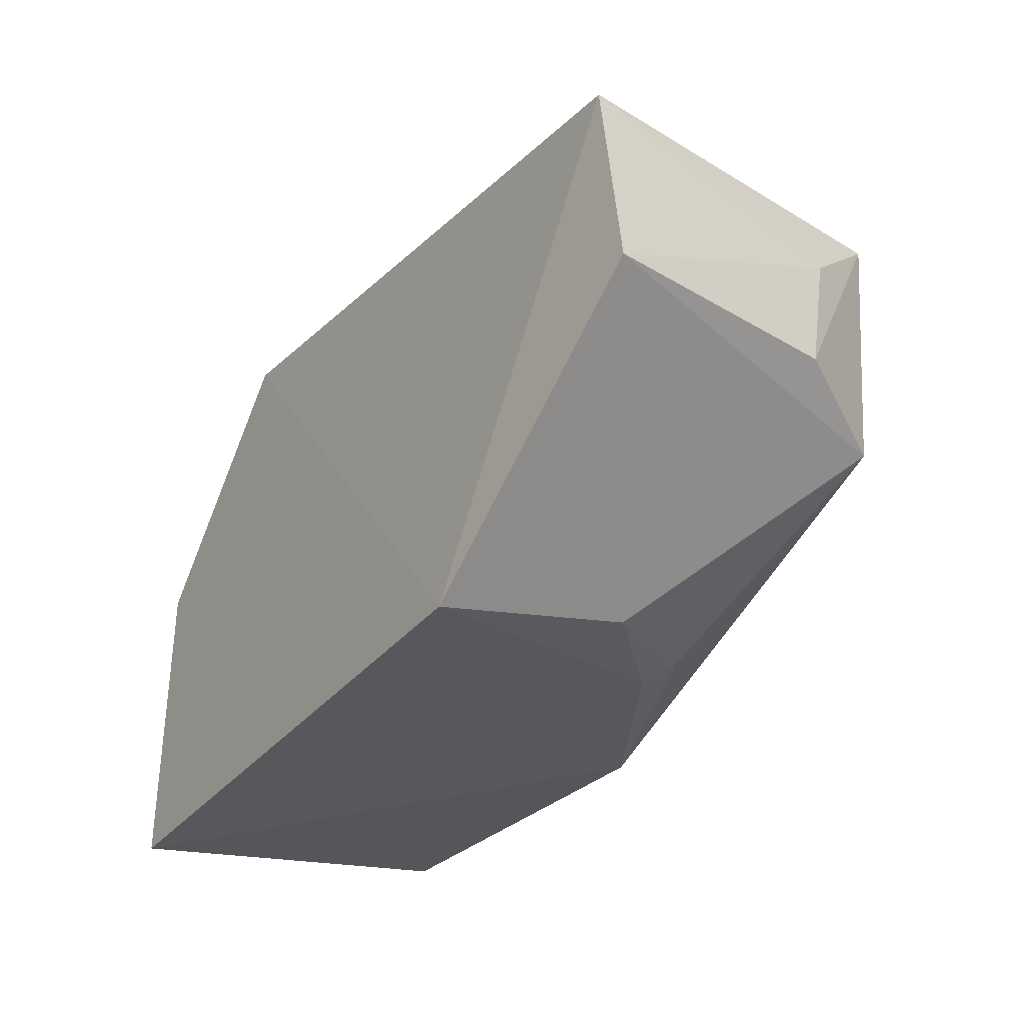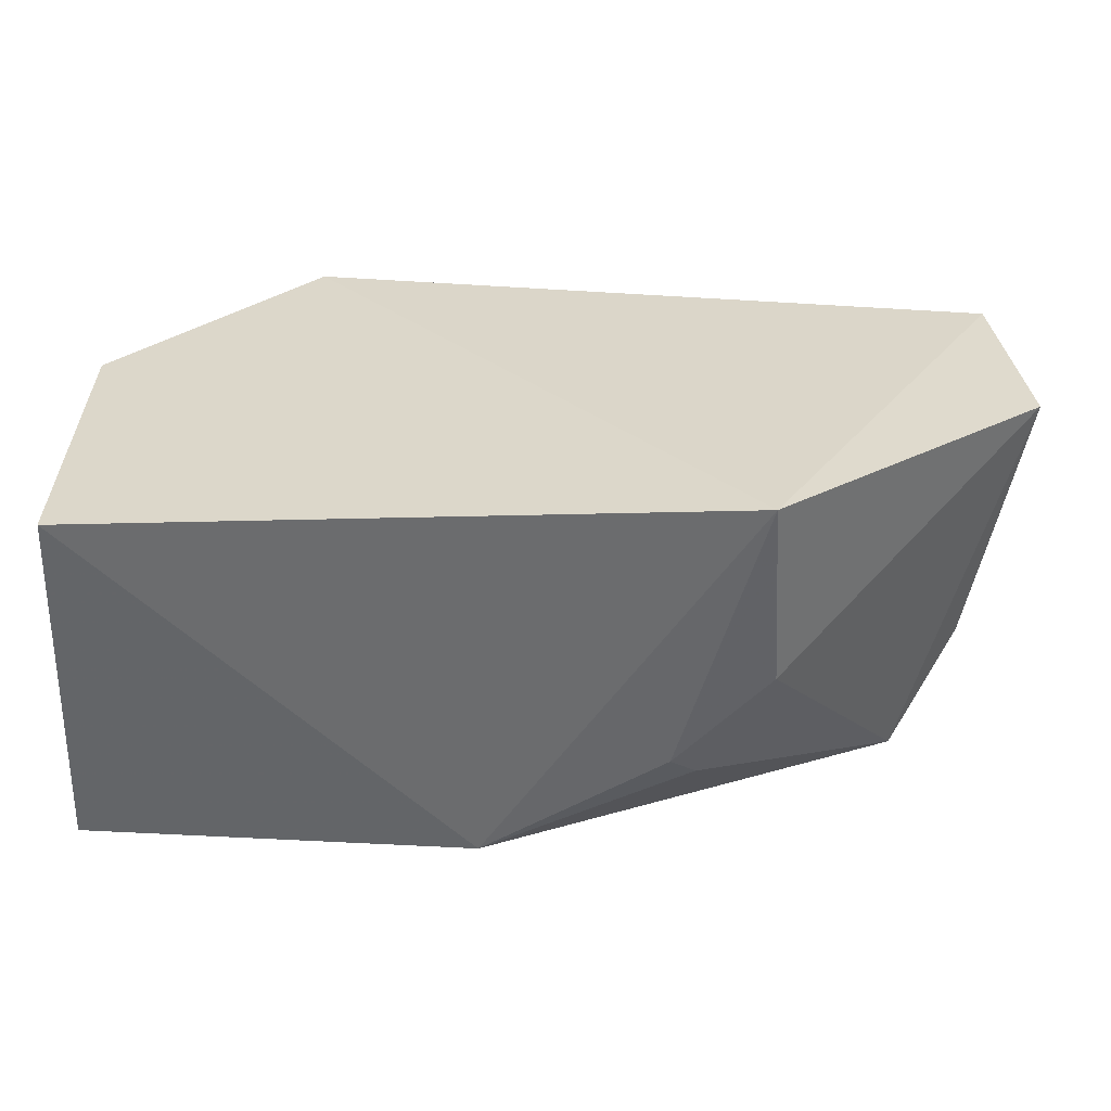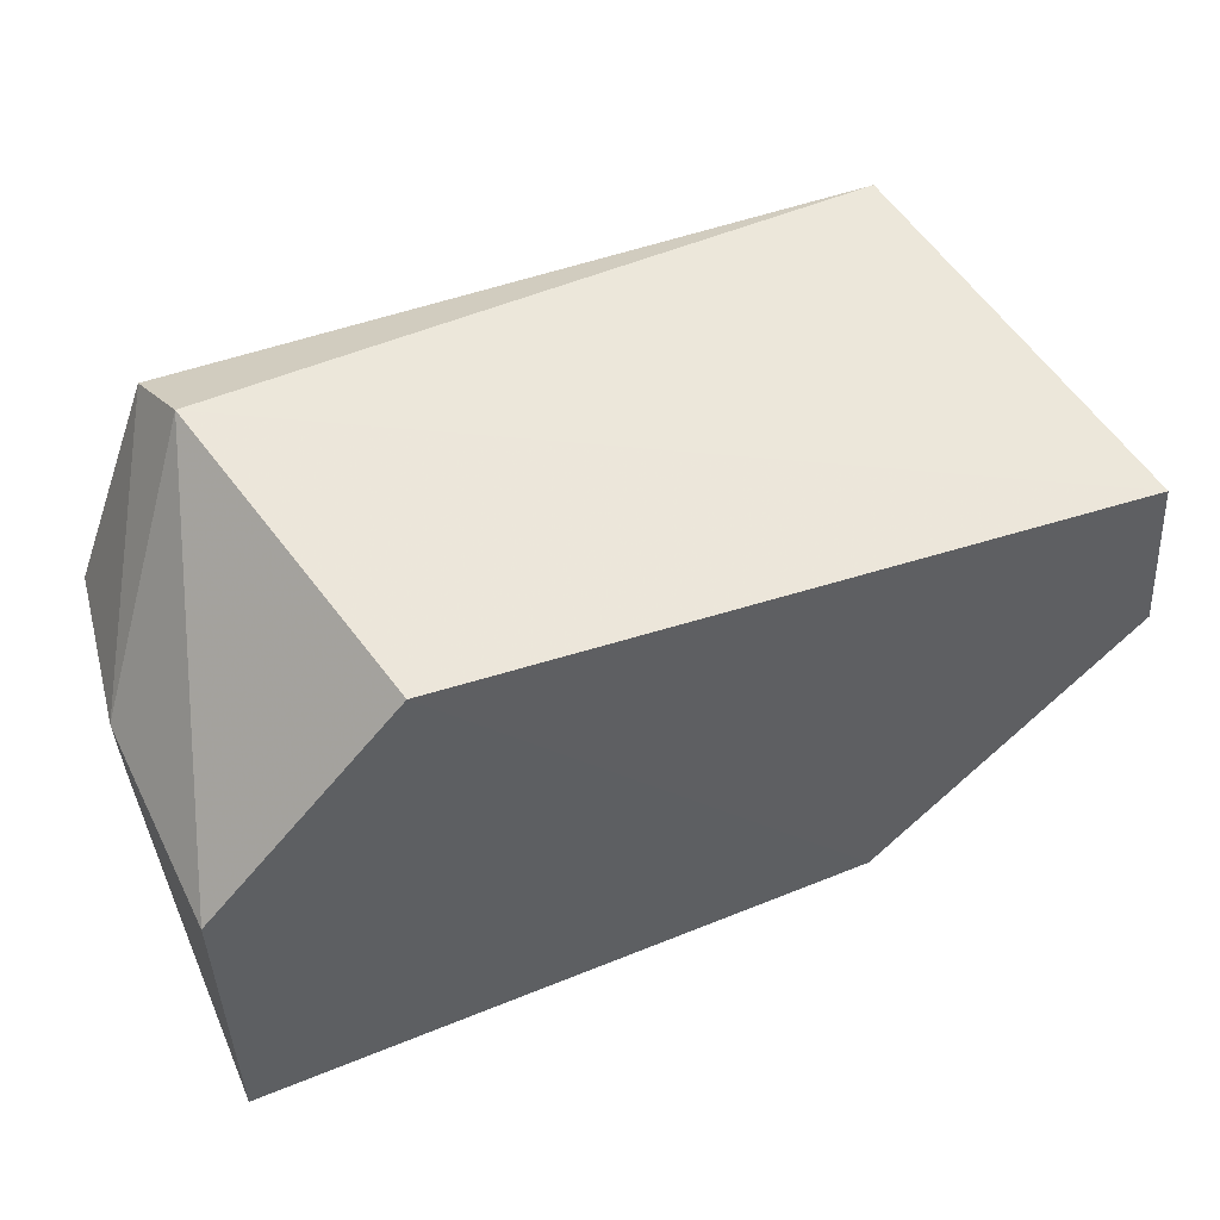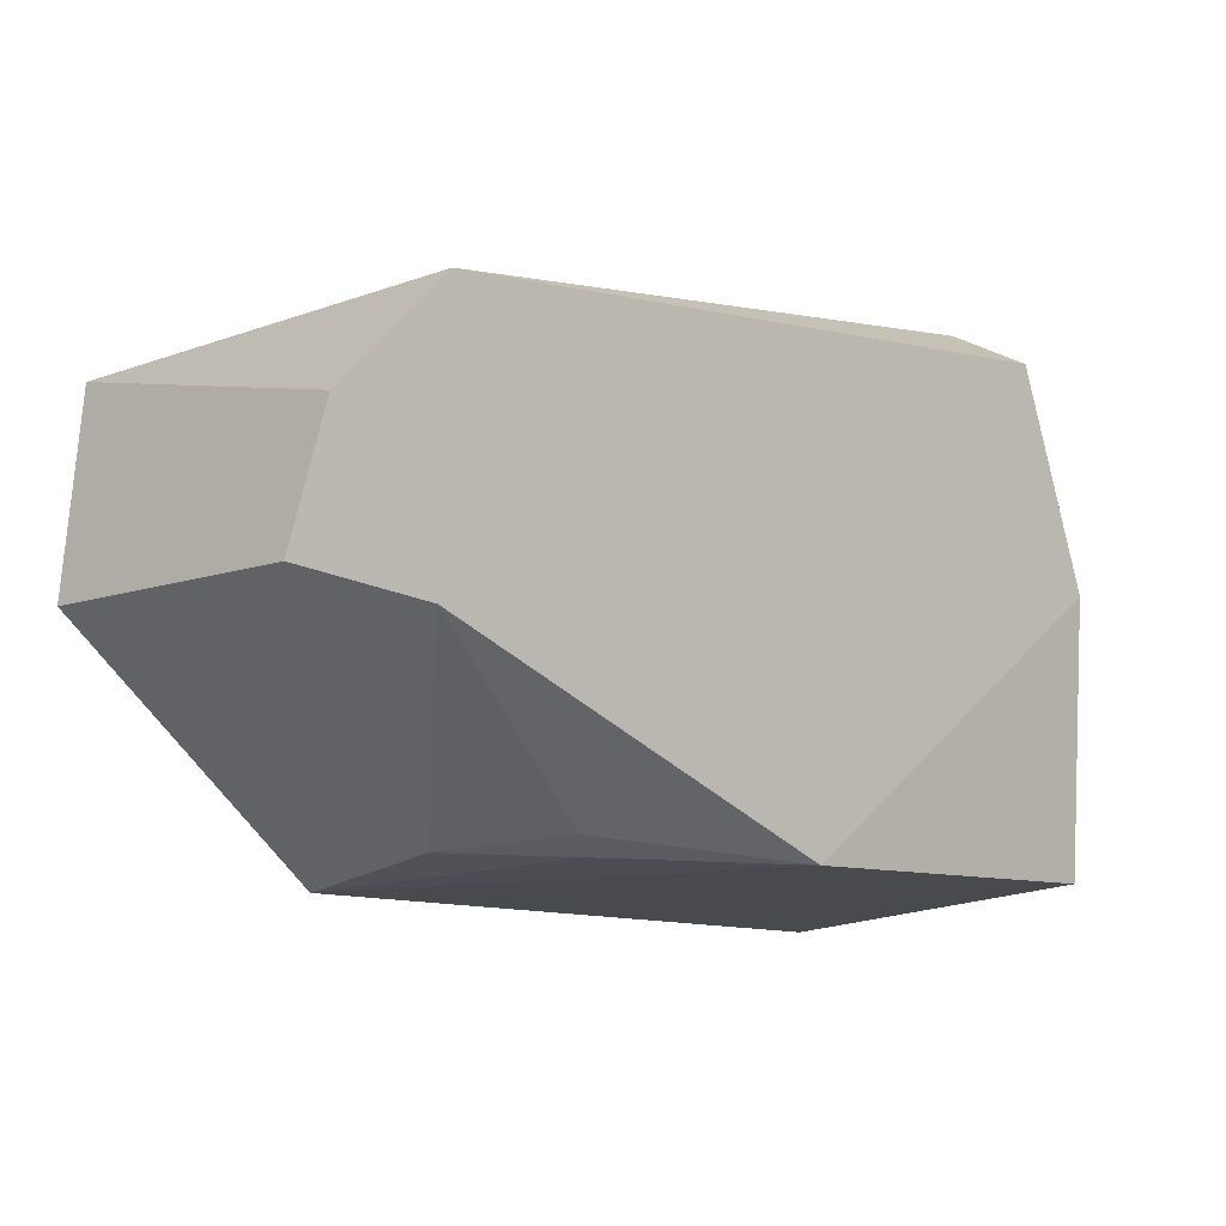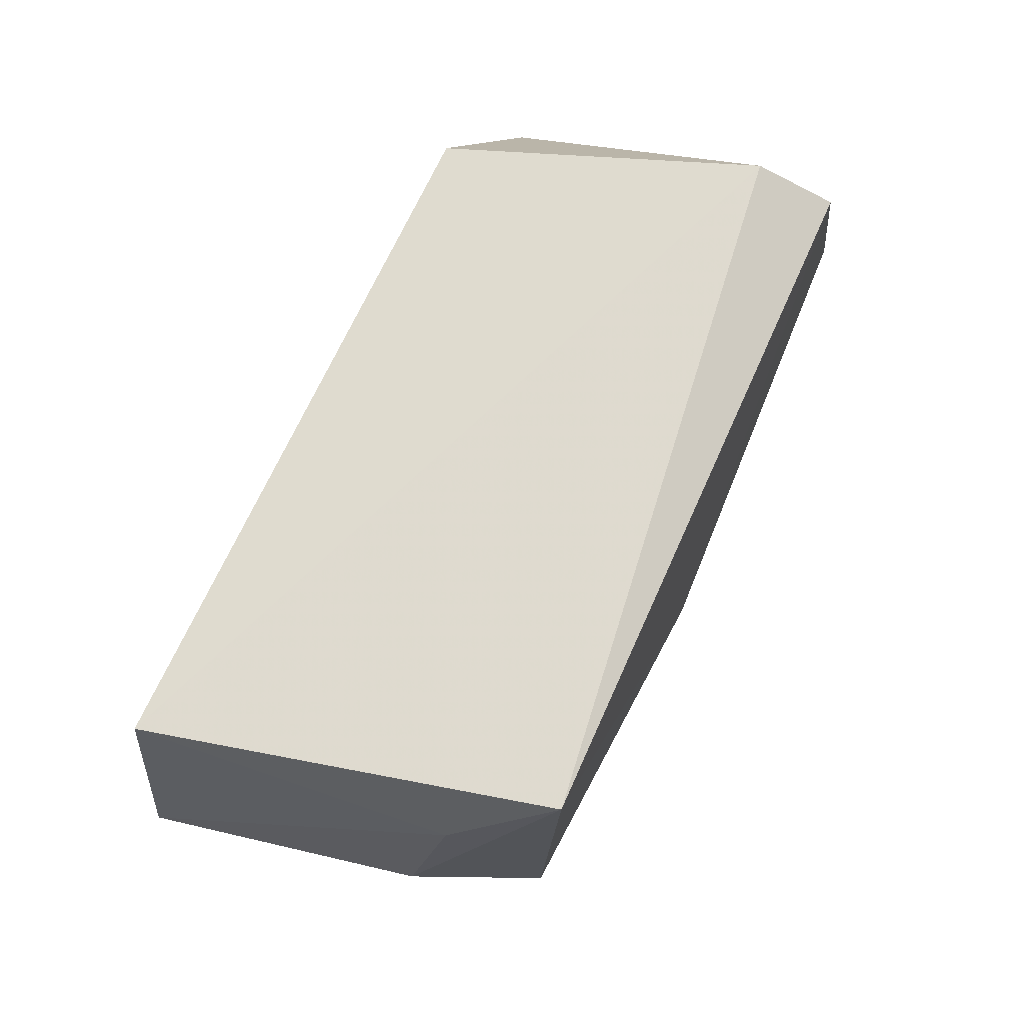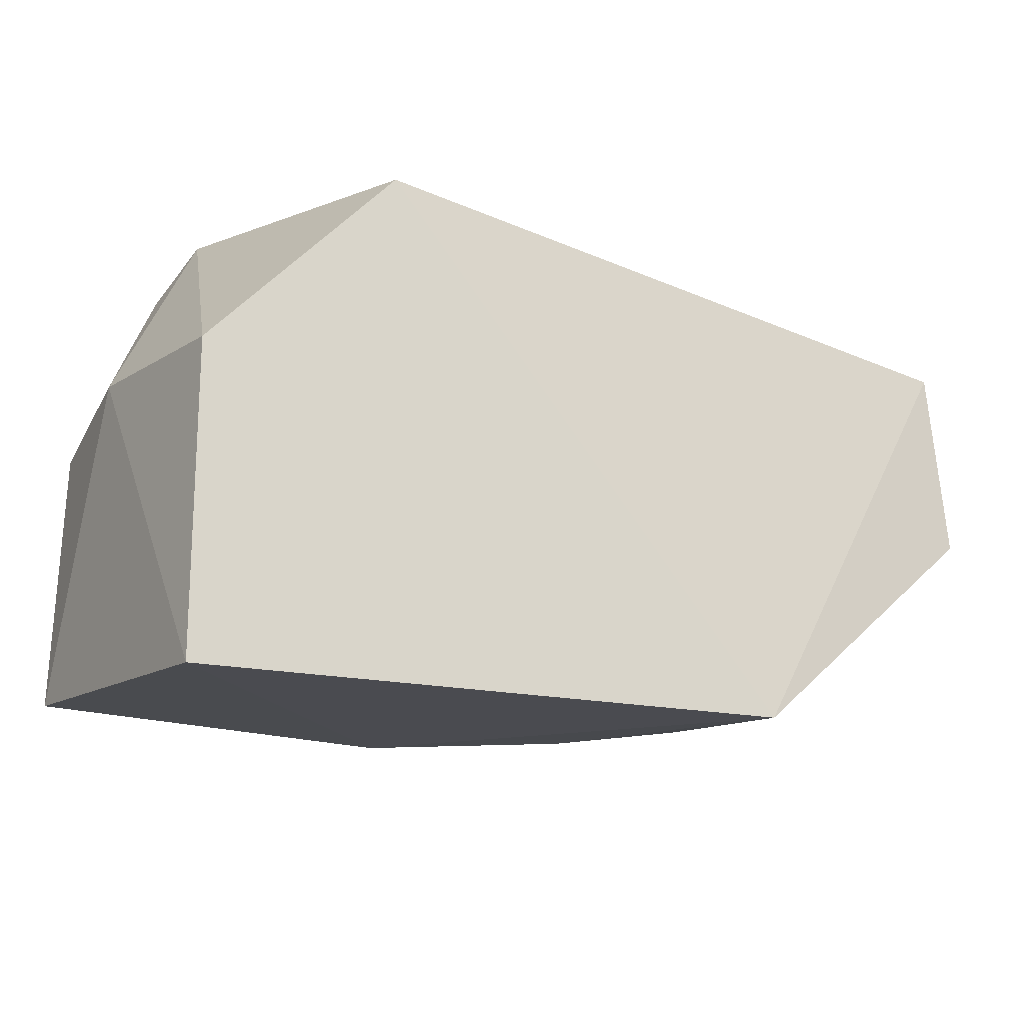
<metadata>
{"format":"obj","ext":"obj","renderer":"f3d","projection":"perspective","resolution":1024,"background":"white","views":[{"elev":-29.7,"azim":55.8,"up":"+Z"},{"elev":-58.7,"azim":-2.0,"up":"+Z"},{"elev":53.2,"azim":-23.3,"up":"+Z"},{"elev":-7.3,"azim":137.6,"up":"+Z"},{"elev":63.8,"azim":113.9,"up":"+Z"},{"elev":-20.9,"azim":-31.4,"up":"+Z"}]}
</metadata>
<code>
v 0.03442 -0.009003 0.03015
v 0.03745 -0.02432 0.02884
v 0.02866 -0.01717 0.01353
v 0.003958 -0.01025 0.01273
v 0.008355 -0.01192 0.03293
v 0.004025 -0.02408 0.01094
v 0.0343 -0.009699 0.02037
v 0.007799 -0.009005 0.03145
v 0.02796 -0.02467 0.01232
v 0.01144 -0.02391 0.03128
v 0.01838 -0.009568 0.01315
v 0.03663 -0.01406 0.02186
v 0.003537 -0.01597 0.02383
v 0.02617 -0.0127 0.01405
v 0.004492 -0.009298 0.02326
v 0.02517 -0.01358 0.01336
v 0.03599 -0.01277 0.0269
v 0.03836 -0.02416 0.02134
v 0.00401 -0.02387 0.02284
f 5 2 1
f 8 5 1
f 10 2 5
f 10 9 2
f 11 1 7
f 11 8 1
f 11 9 6
f 11 6 4
f 12 7 1
f 13 5 8
f 13 4 6
f 14 11 7
f 14 7 3
f 15 11 4
f 15 8 11
f 15 13 8
f 15 4 13
f 16 3 9
f 16 9 11
f 16 14 3
f 16 11 14
f 17 12 1
f 17 1 2
f 18 2 9
f 18 9 3
f 18 3 7
f 18 7 12
f 18 17 2
f 18 12 17
f 19 10 5
f 19 5 13
f 19 13 6
f 19 6 9
f 19 9 10

</code>
